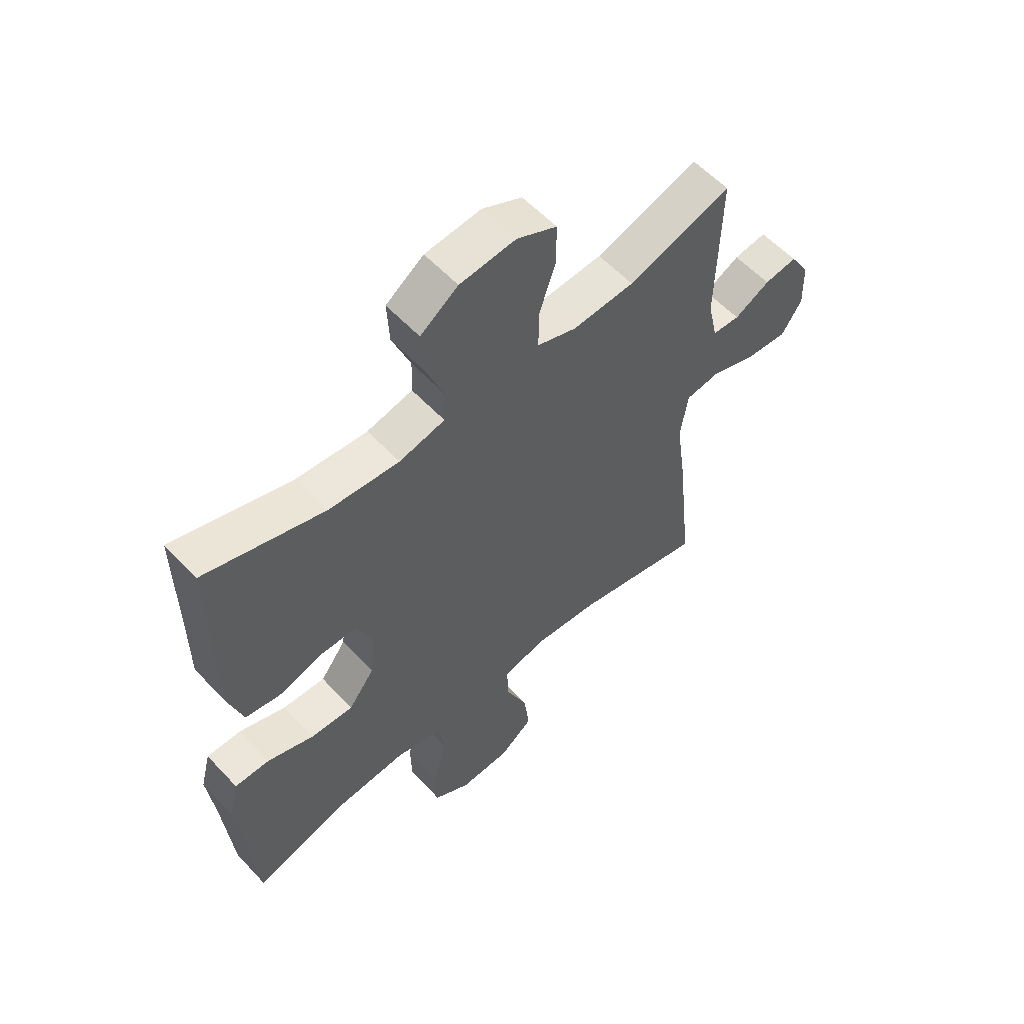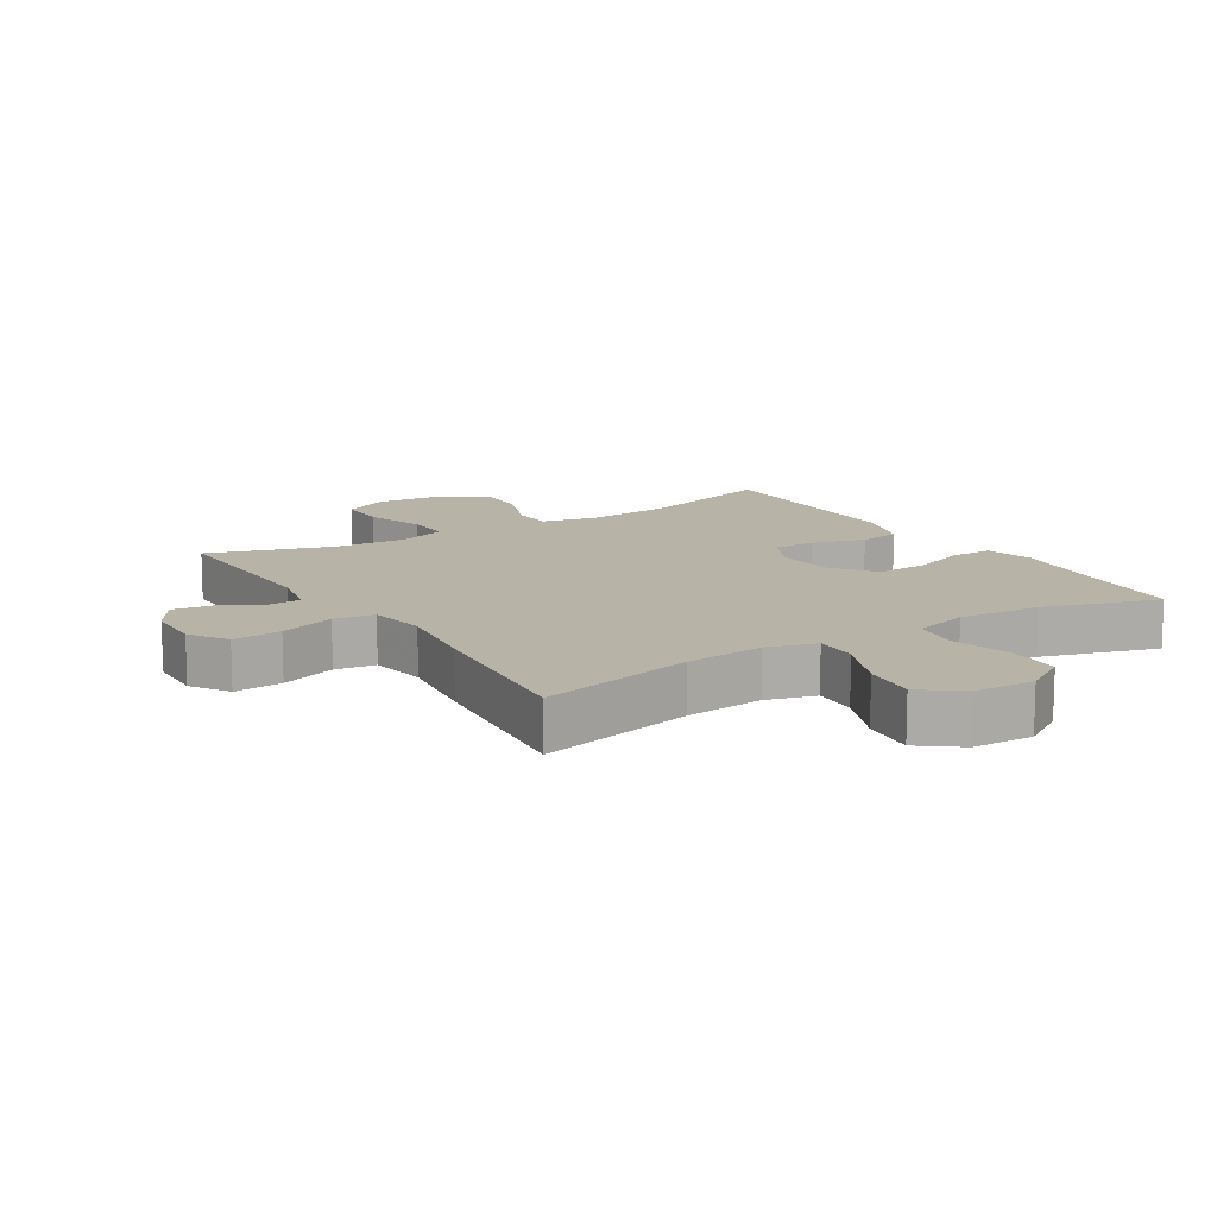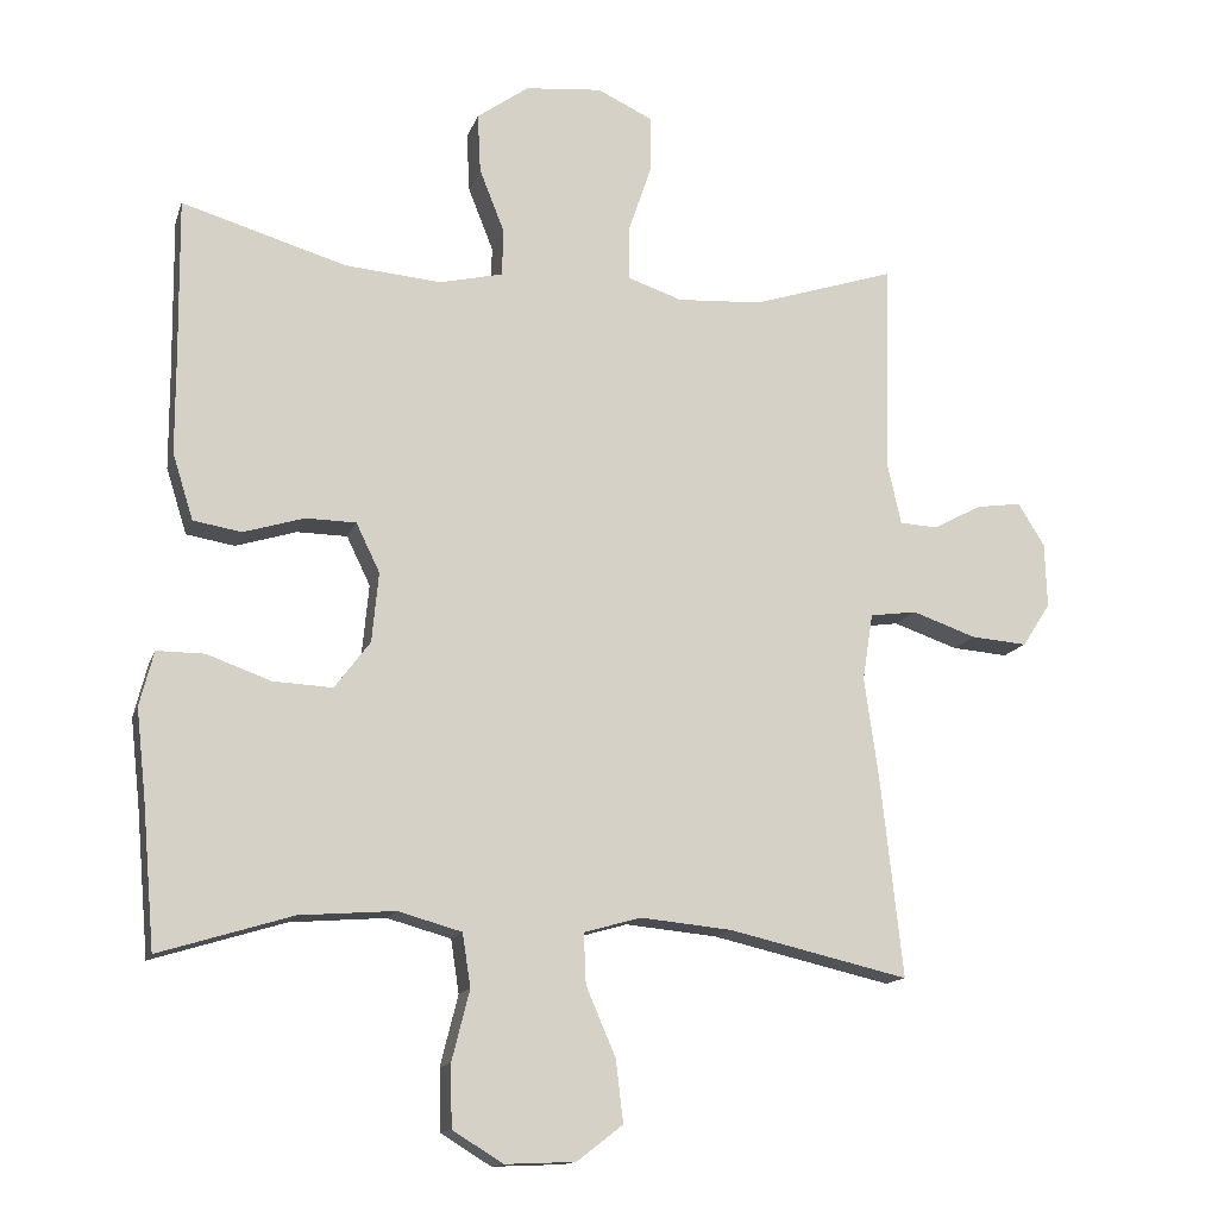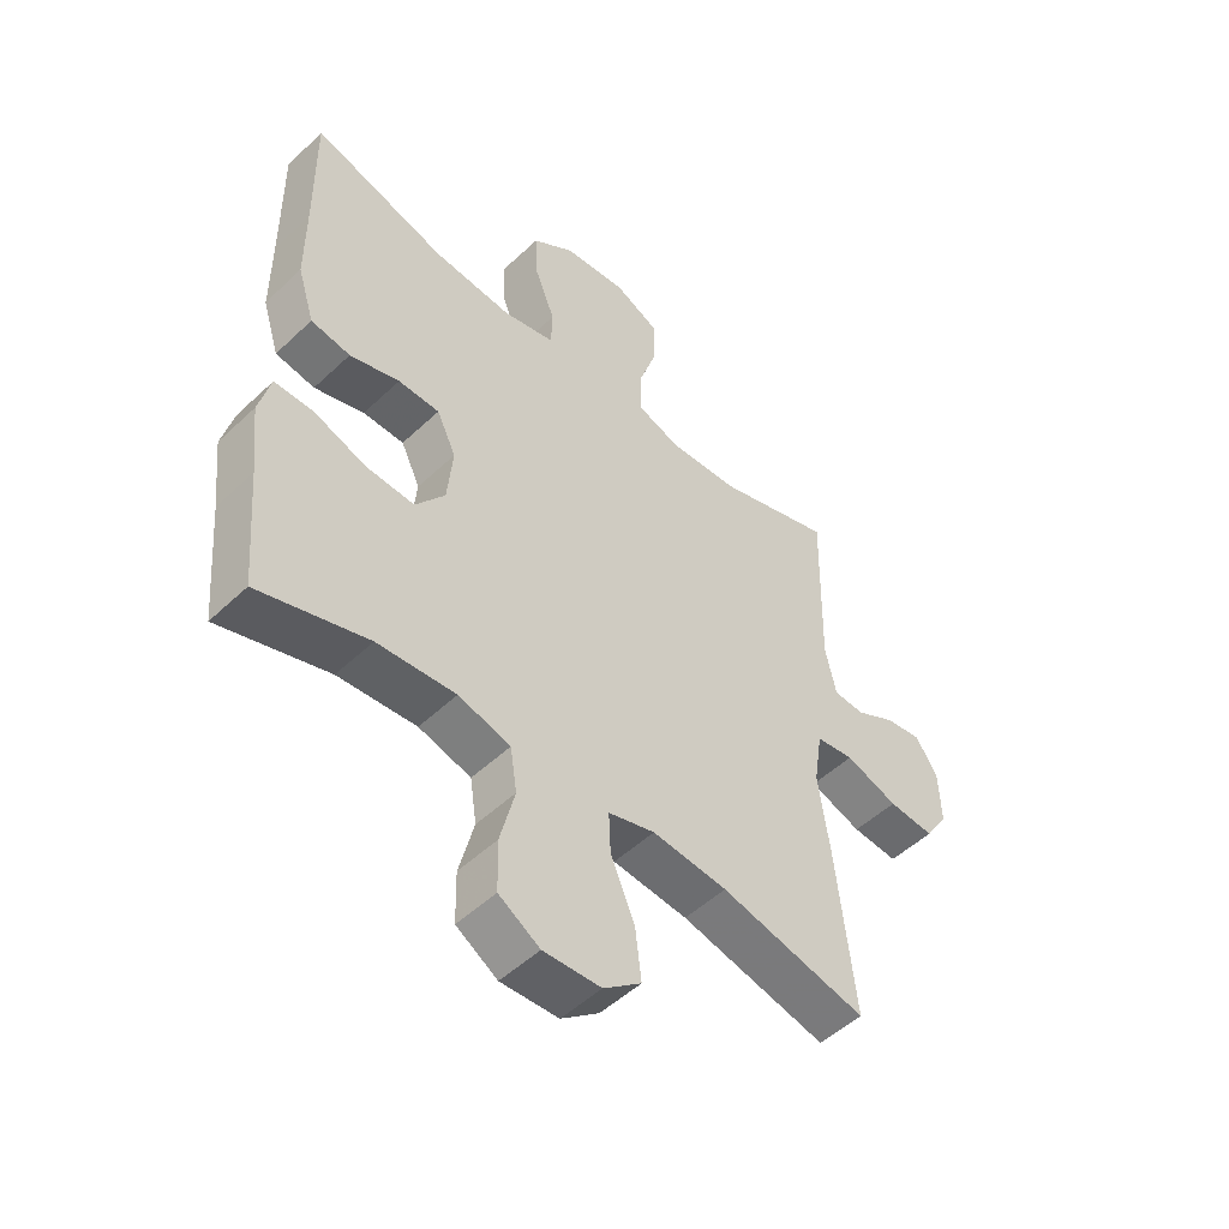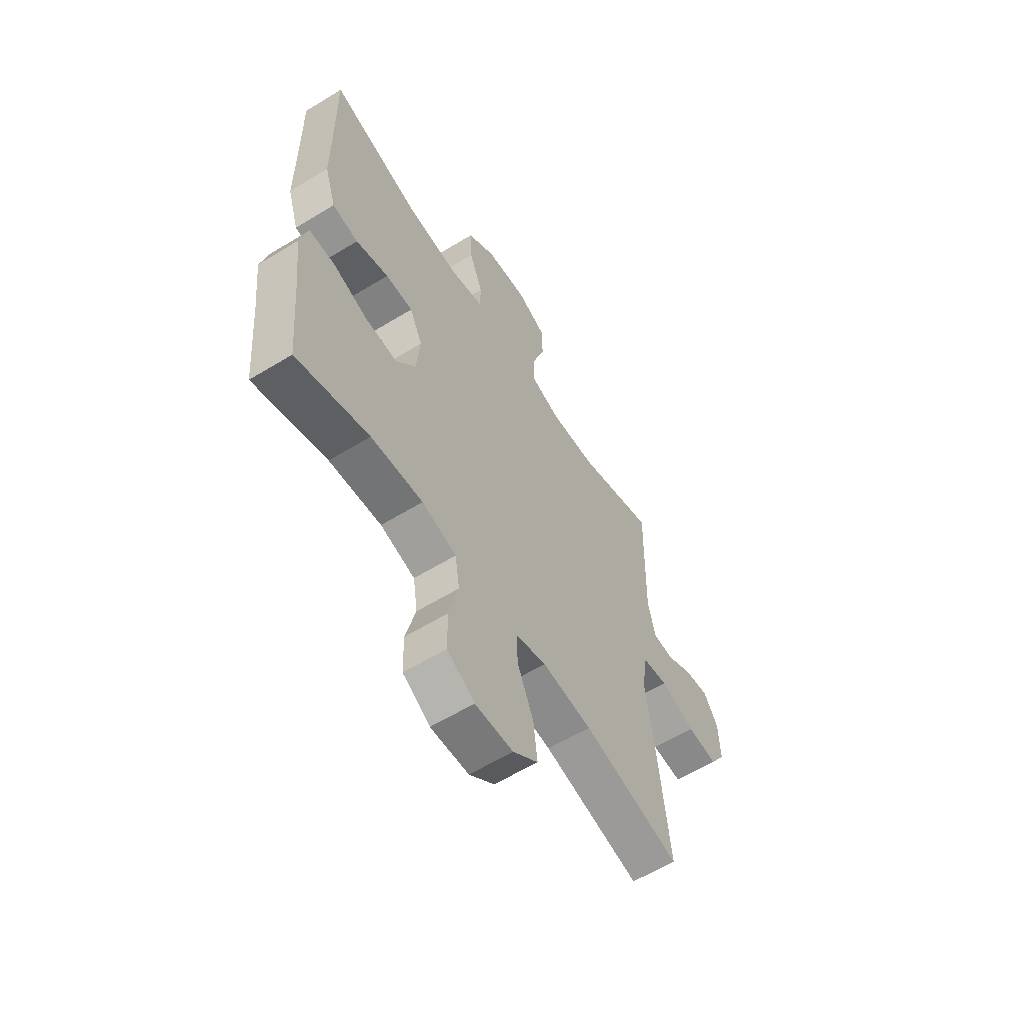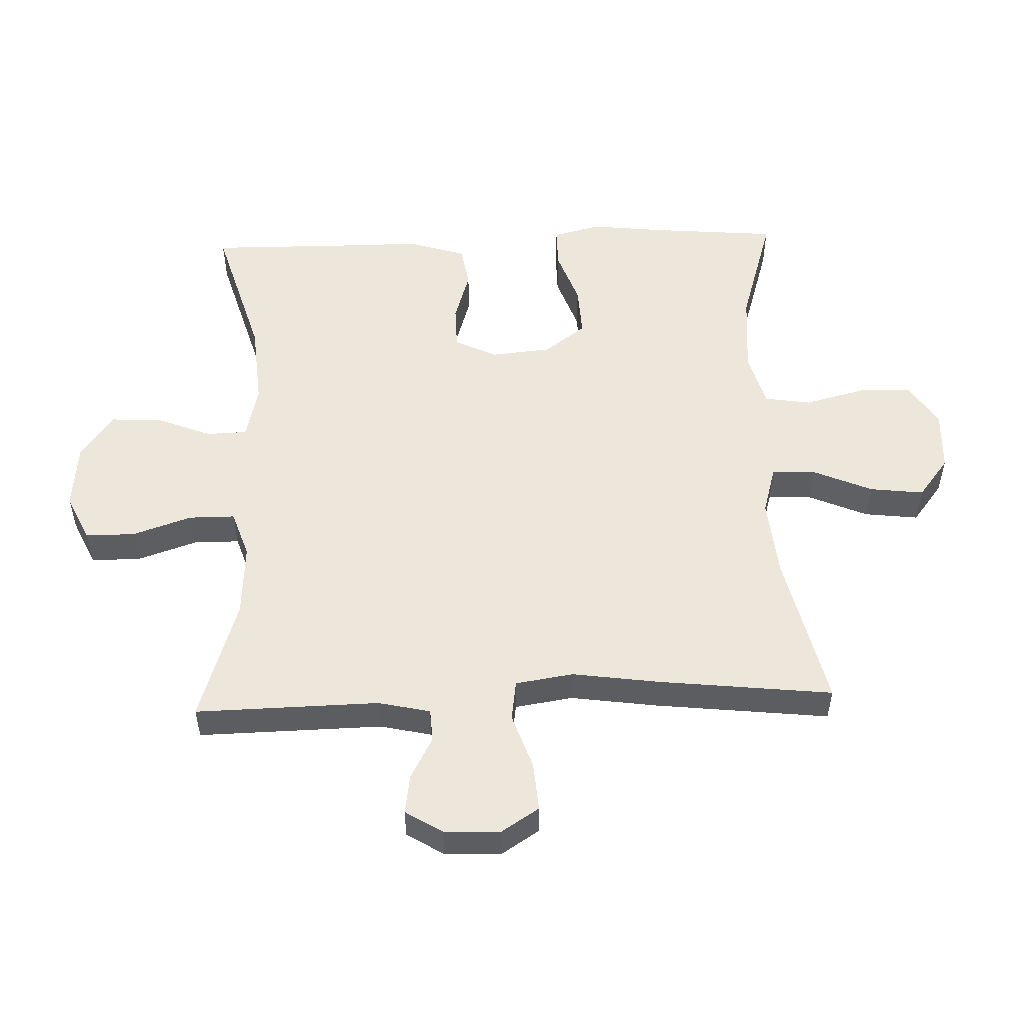
<metadata>
{"format":"obj","ext":"obj","renderer":"f3d","projection":"perspective","resolution":1024,"background":"white","views":[{"elev":57.4,"azim":-42.4,"up":"+Z"},{"elev":12.9,"azim":147.8,"up":"+Y"},{"elev":-14.0,"azim":-15.3,"up":"+Z"},{"elev":-50.6,"azim":-44.2,"up":"+Z"},{"elev":-59.7,"azim":-57.9,"up":"+Z"},{"elev":52.9,"azim":88.0,"up":"+Y"}]}
</metadata>
<code>
v -0.5 0.07 0.5
v -0.278 0.07 0.434
v -0.147 0.07 0.423
v -0.062 0.07 0.443
v -0.06 0.07 0.506
v -0.094 0.07 0.592
v -0.098 0.07 0.672
v -0.028 0.07 0.722
v 0.076 0.07 0.732
v 0.15 0.07 0.697
v 0.15 0.07 0.62
v 0.119 0.07 0.528
v 0.119 0.07 0.456
v 0.192 0.07 0.431
v 0.307 0.07 0.438
v 0.5 0.07 0.5
v 0.494 0.07 0.214
v 0.512 0.07 0.133
v 0.563 0.07 0.13
v 0.629 0.07 0.165
v 0.69 0.07 0.174
v 0.726 0.07 0.116
v 0.729 0.07 0.029
v 0.691 0.07 -0.03
v 0.615 0.07 -0.024
v 0.528 0.07 0.006
v 0.465 0.07 -0.003
v 0.451 0.07 -0.093
v 0.47 0.07 -0.228
v 0.5 0.07 -0.5
v 0.257 0.07 -0.444
v 0.133 0.07 -0.432
v 0.056 0.07 -0.454
v 0.059 0.07 -0.522
v 0.099 0.07 -0.615
v 0.109 0.07 -0.699
v 0.047 0.07 -0.747
v -0.048 0.07 -0.751
v -0.116 0.07 -0.709
v -0.118 0.07 -0.626
v -0.094 0.07 -0.531
v -0.105 0.07 -0.459
v -0.191 0.07 -0.435
v -0.32 0.07 -0.445
v -0.5 0.07 -0.5
v -0.517 0.07 -0.304
v -0.53 0.07 -0.187
v -0.511 0.07 -0.113
v -0.447 0.07 -0.113
v -0.36 0.07 -0.144
v -0.28 0.07 -0.148
v -0.232 0.07 -0.084
v -0.223 0.07 0.01
v -0.255 0.07 0.076
v -0.323 0.07 0.077
v -0.405 0.07 0.052
v -0.47 0.07 0.063
v -0.498 0.07 0.152
v -0.498 0.07 0.283
v -0.5 0 0.5
v -0.278 0 0.434
v -0.147 0 0.423
v -0.062 0 0.443
v -0.06 0 0.506
v -0.094 0 0.592
v -0.098 0 0.672
v -0.028 0 0.722
v 0.076 0 0.732
v 0.15 0 0.697
v 0.15 0 0.62
v 0.119 0 0.528
v 0.119 0 0.456
v 0.192 0 0.431
v 0.307 0 0.438
v 0.5 0 0.5
v 0.494 0 0.214
v 0.512 0 0.133
v 0.563 0 0.13
v 0.629 0 0.165
v 0.69 0 0.174
v 0.726 0 0.116
v 0.729 0 0.029
v 0.691 0 -0.03
v 0.615 0 -0.024
v 0.528 0 0.006
v 0.465 0 -0.003
v 0.451 0 -0.093
v 0.47 0 -0.228
v 0.5 0 -0.5
v 0.257 0 -0.444
v 0.133 0 -0.432
v 0.056 0 -0.454
v 0.059 0 -0.522
v 0.099 0 -0.615
v 0.109 0 -0.699
v 0.047 0 -0.747
v -0.048 0 -0.751
v -0.116 0 -0.709
v -0.118 0 -0.626
v -0.094 0 -0.531
v -0.105 0 -0.459
v -0.191 0 -0.435
v -0.32 0 -0.445
v -0.5 0 -0.5
v -0.517 0 -0.304
v -0.53 0 -0.187
v -0.511 0 -0.113
v -0.447 0 -0.113
v -0.36 0 -0.144
v -0.28 0 -0.148
v -0.232 0 -0.084
v -0.223 0 0.01
v -0.255 0 0.076
v -0.323 0 0.077
v -0.405 0 0.052
v -0.47 0 0.063
v -0.498 0 0.152
v -0.498 0 0.283
f 56 57 58 59
f 55 56 59 1
f 54 55 1 2
f 53 54 2 3
f 52 53 3 4
f 47 48 49 50
f 46 47 50 51
f 44 45 46 51
f 43 44 51 52
f 38 39 40 41
f 38 41 42
f 37 38 42
f 34 35 36 37
f 33 34 37 42
f 32 33 42 43
f 28 29 30 31
f 27 28 31 32
f 23 24 25 26
f 21 22 23 26
f 19 20 21 26
f 18 19 26 27
f 17 18 27 32
f 15 16 17 32
f 9 10 11 12
f 9 12 13
f 8 9 13
f 5 6 7 8
f 4 5 8 13
f 52 4 13 14
f 32 43 52
f 14 15 32 52
f 118 117 116 115
f 60 118 115 114
f 61 60 114 113
f 62 61 113 112
f 63 62 112 111
f 109 108 107 106
f 110 109 106 105
f 110 105 104 103
f 111 110 103 102
f 100 99 98 97
f 101 100 97
f 101 97 96
f 96 95 94 93
f 101 96 93 92
f 102 101 92 91
f 90 89 88 87
f 91 90 87 86
f 85 84 83 82
f 85 82 81 80
f 85 80 79 78
f 86 85 78 77
f 91 86 77 76
f 91 76 75 74
f 71 70 69 68
f 72 71 68
f 72 68 67
f 67 66 65 64
f 72 67 64 63
f 73 72 63 111
f 111 102 91
f 111 91 74 73
f 1 60 61 2
f 2 61 62 3
f 3 62 63 4
f 4 63 64 5
f 5 64 65 6
f 6 65 66 7
f 7 66 67 8
f 8 67 68 9
f 9 68 69 10
f 10 69 70 11
f 11 70 71 12
f 12 71 72 13
f 13 72 73 14
f 14 73 74 15
f 15 74 75 16
f 16 75 76 17
f 17 76 77 18
f 18 77 78 19
f 19 78 79 20
f 20 79 80 21
f 21 80 81 22
f 22 81 82 23
f 23 82 83 24
f 24 83 84 25
f 25 84 85 26
f 26 85 86 27
f 27 86 87 28
f 28 87 88 29
f 29 88 89 30
f 30 89 90 31
f 31 90 91 32
f 32 91 92 33
f 33 92 93 34
f 34 93 94 35
f 35 94 95 36
f 36 95 96 37
f 37 96 97 38
f 38 97 98 39
f 39 98 99 40
f 40 99 100 41
f 41 100 101 42
f 42 101 102 43
f 43 102 103 44
f 44 103 104 45
f 45 104 105 46
f 46 105 106 47
f 47 106 107 48
f 48 107 108 49
f 49 108 109 50
f 50 109 110 51
f 51 110 111 52
f 52 111 112 53
f 53 112 113 54
f 54 113 114 55
f 55 114 115 56
f 56 115 116 57
f 57 116 117 58
f 58 117 118 59
f 59 118 60 1

</code>
